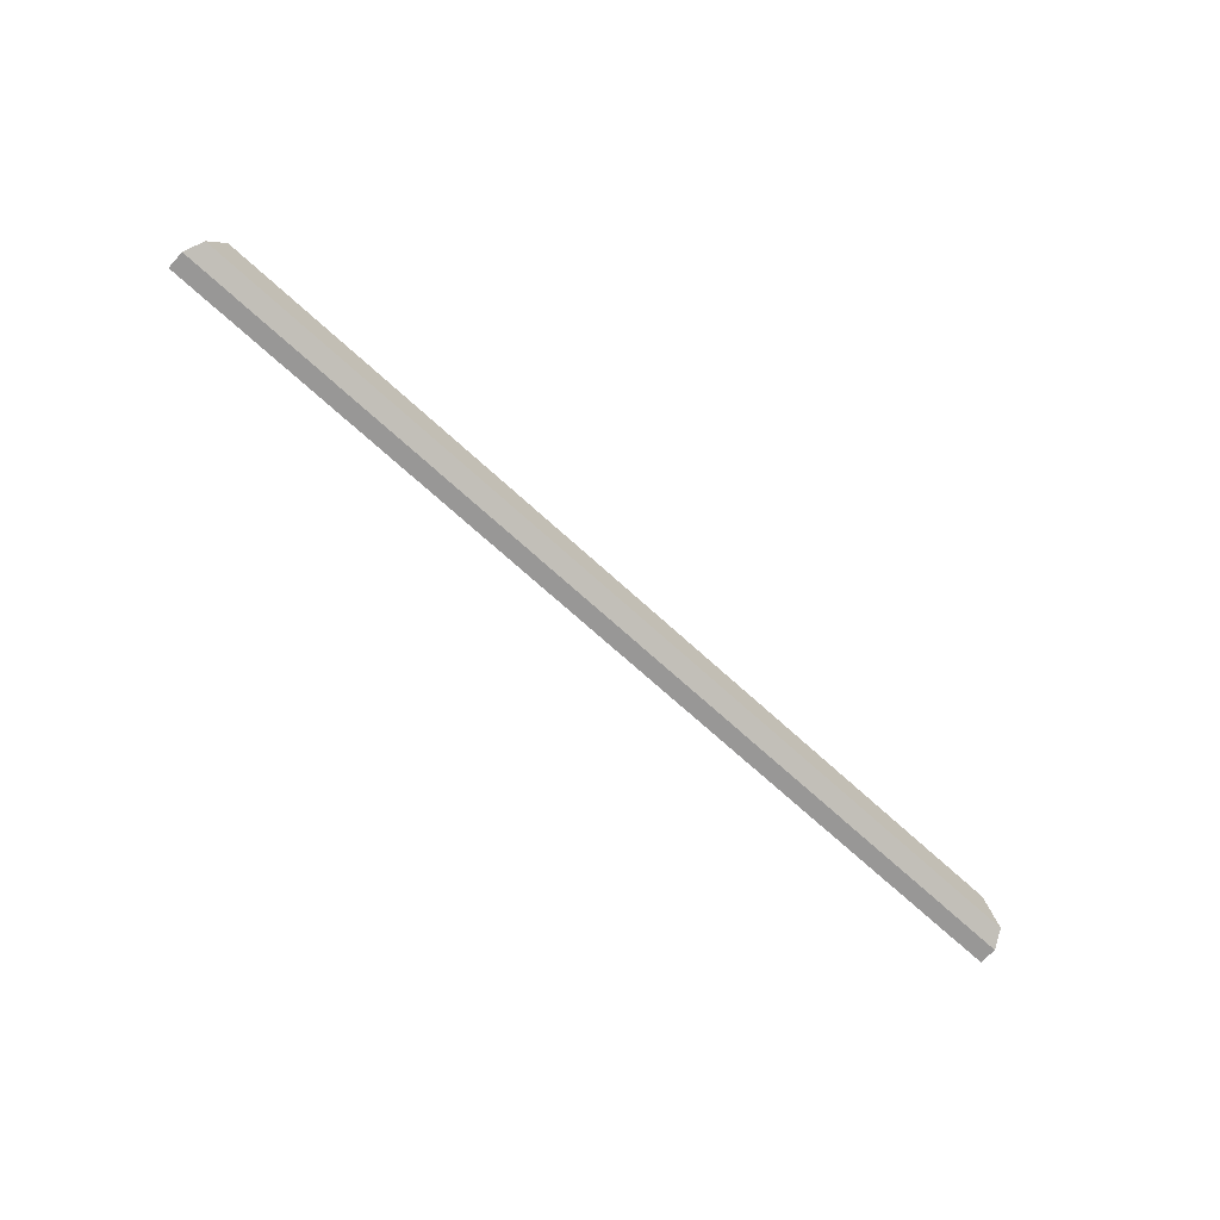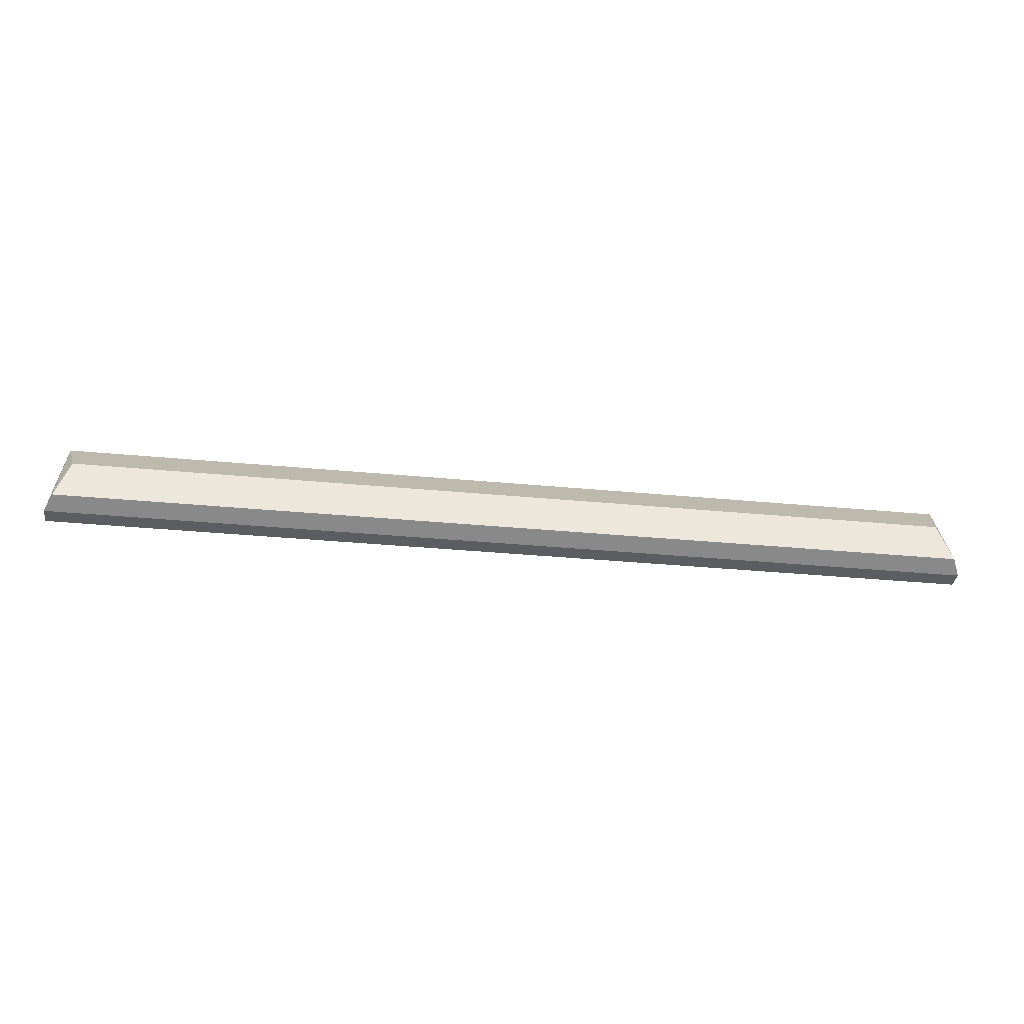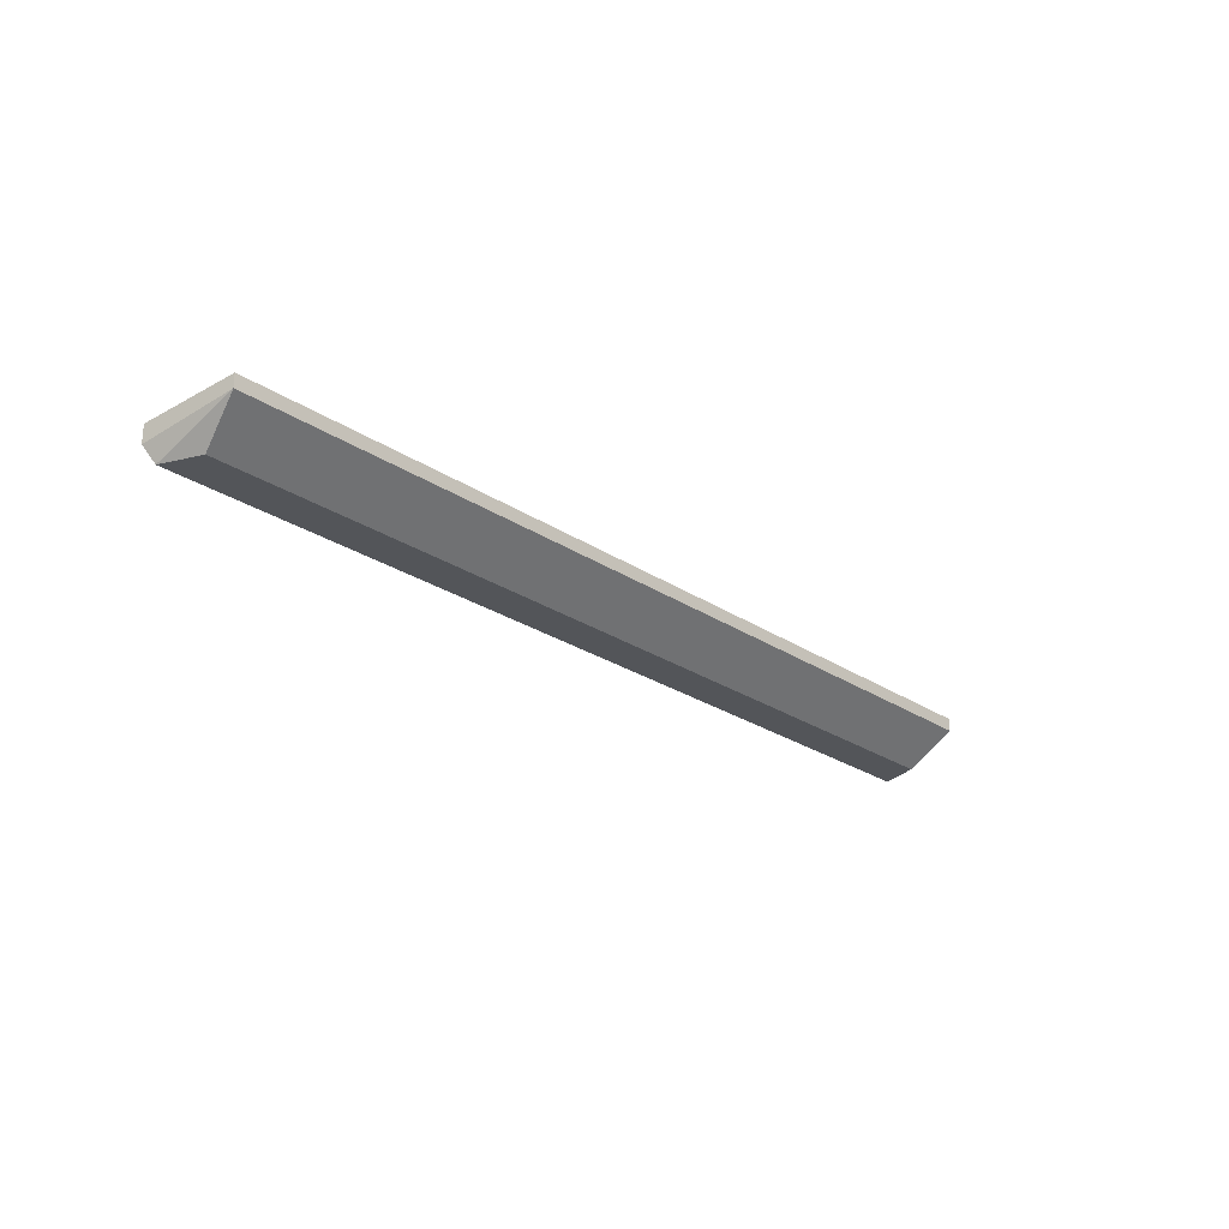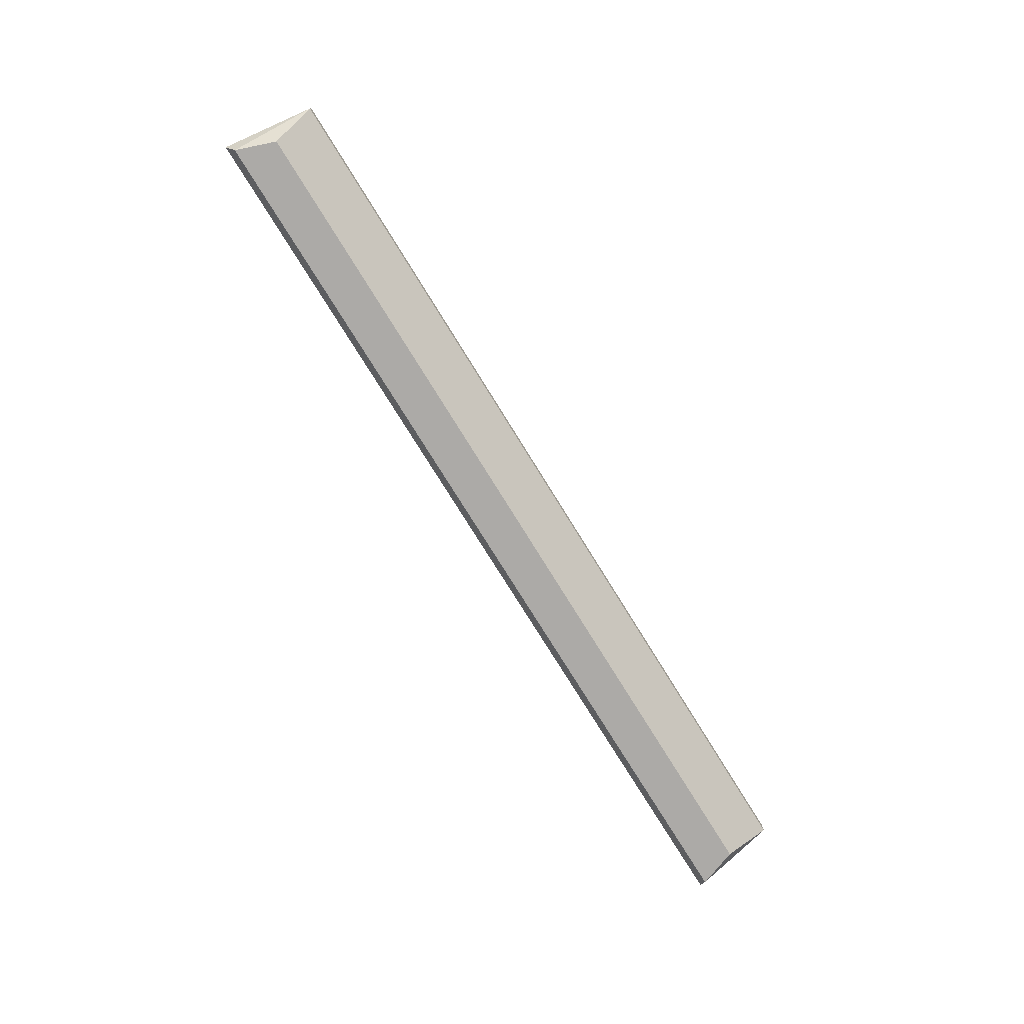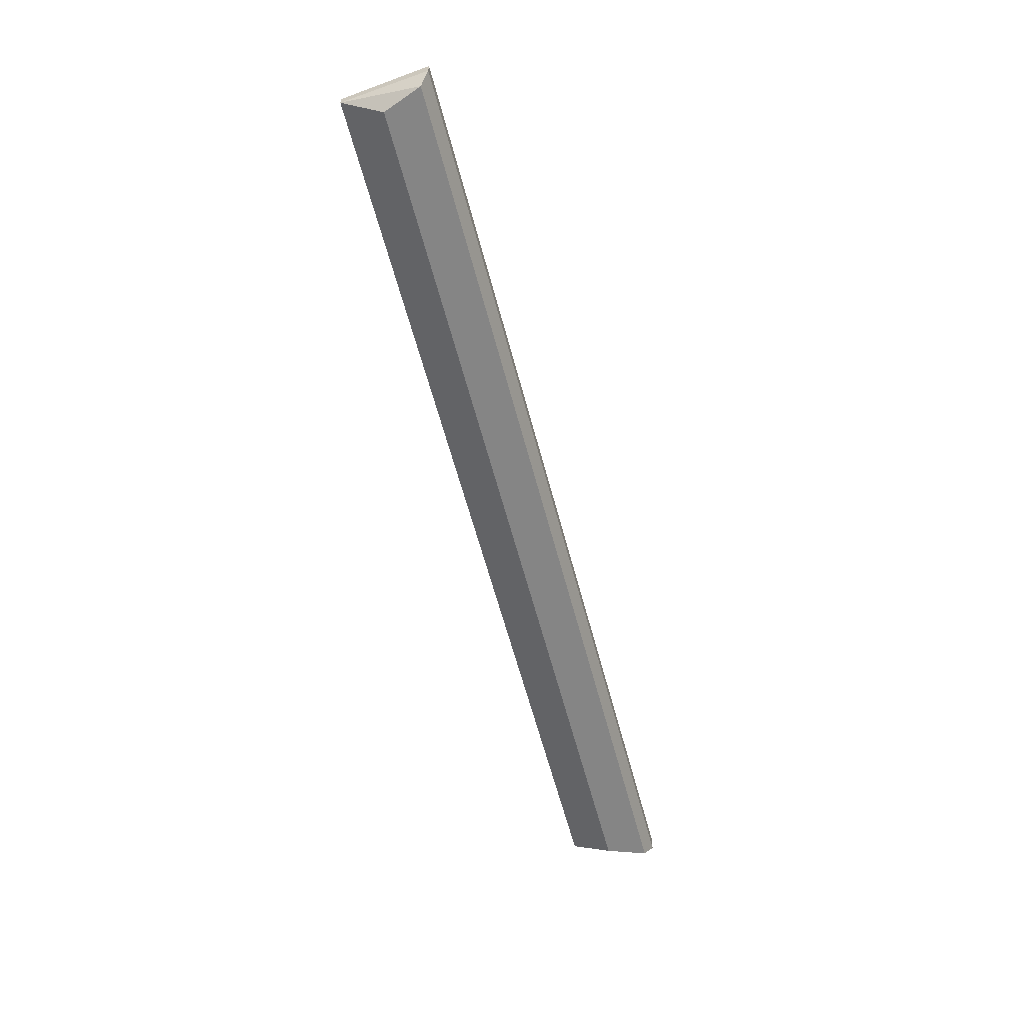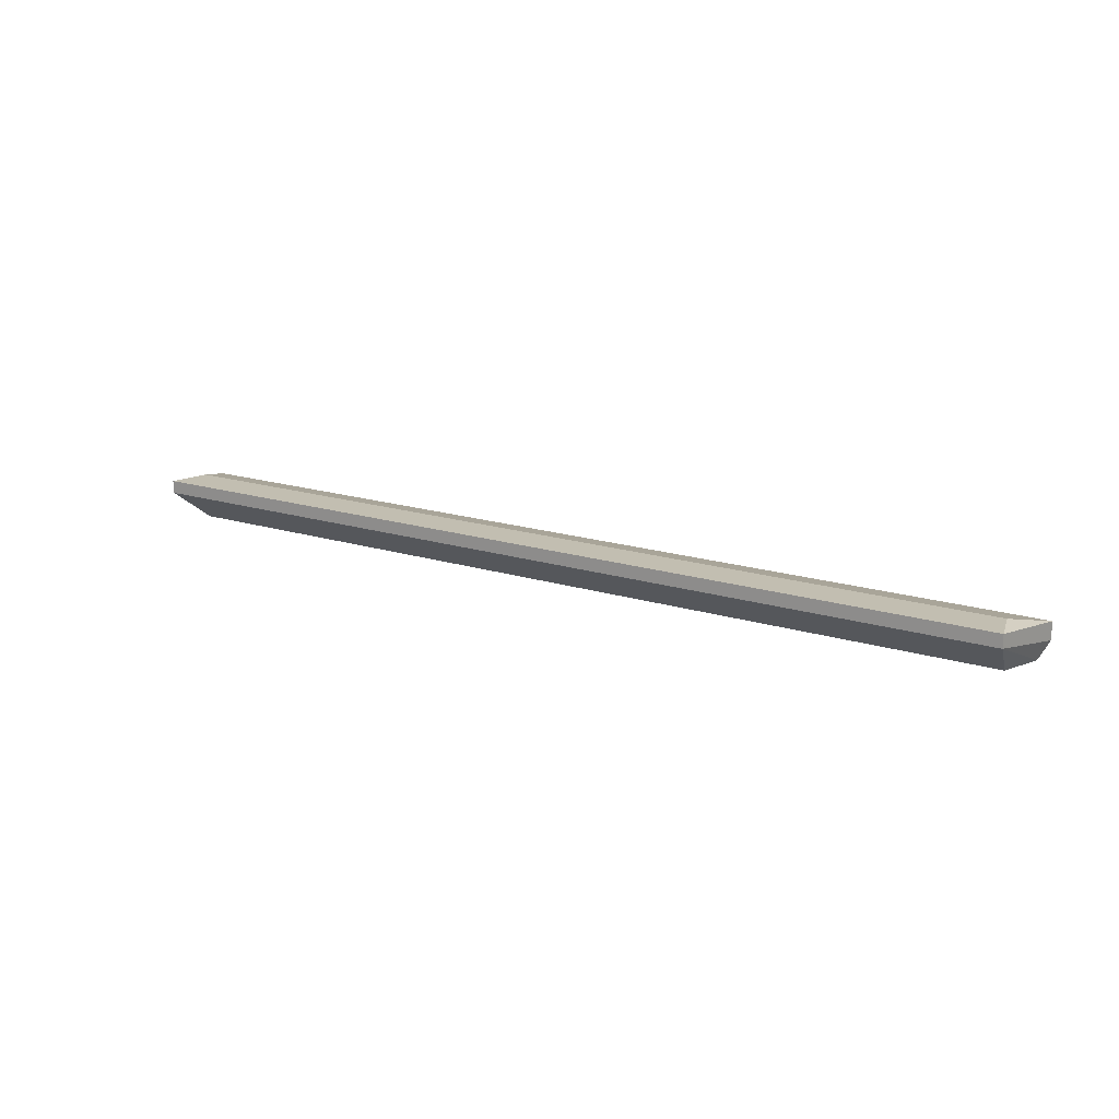
<metadata>
{"format":"obj","ext":"obj","renderer":"f3d","projection":"perspective","resolution":1024,"background":"white","views":[{"elev":-68.3,"azim":-42.8,"up":"+Z"},{"elev":-35.7,"azim":-7.1,"up":"+Z"},{"elev":-24.3,"azim":-48.0,"up":"+Y"},{"elev":-76.1,"azim":-58.3,"up":"+Y"},{"elev":-61.7,"azim":104.9,"up":"+Y"},{"elev":17.1,"azim":32.4,"up":"+Y"}]}
</metadata>
<code>
v 270.3 46.31 -136.9
v 270.3 46.78 -136.9
v 295.7 46.31 -136.9
v 270.5 45.86 -136.7
v 270.6 46.78 -134.5
v 270.6 47.13 -134.5
v 270.6 47.13 -134.5
v 270.9 47.13 -135.5
v 295.7 46.78 -136.9
v 295.4 46.78 -134.5
v 295.5 45.86 -136.7
v 270.9 45.86 -135.6
v 295.4 47.13 -134.5
v 295.1 47.13 -135.5
v 295.1 45.86 -135.6
f 1 2 9
f 1 9 3
f 1 3 11
f 1 11 4
f 1 4 5
f 1 5 6
f 1 6 2
f 2 6 7
f 2 7 8
f 2 8 14
f 2 14 9
f 3 9 13
f 3 13 10
f 3 10 11
f 4 12 5
f 4 11 15
f 4 15 12
f 5 12 15
f 5 15 10
f 5 10 13
f 5 13 6
f 6 13 14
f 6 14 8
f 6 8 7
f 9 14 13
f 10 15 11

</code>
